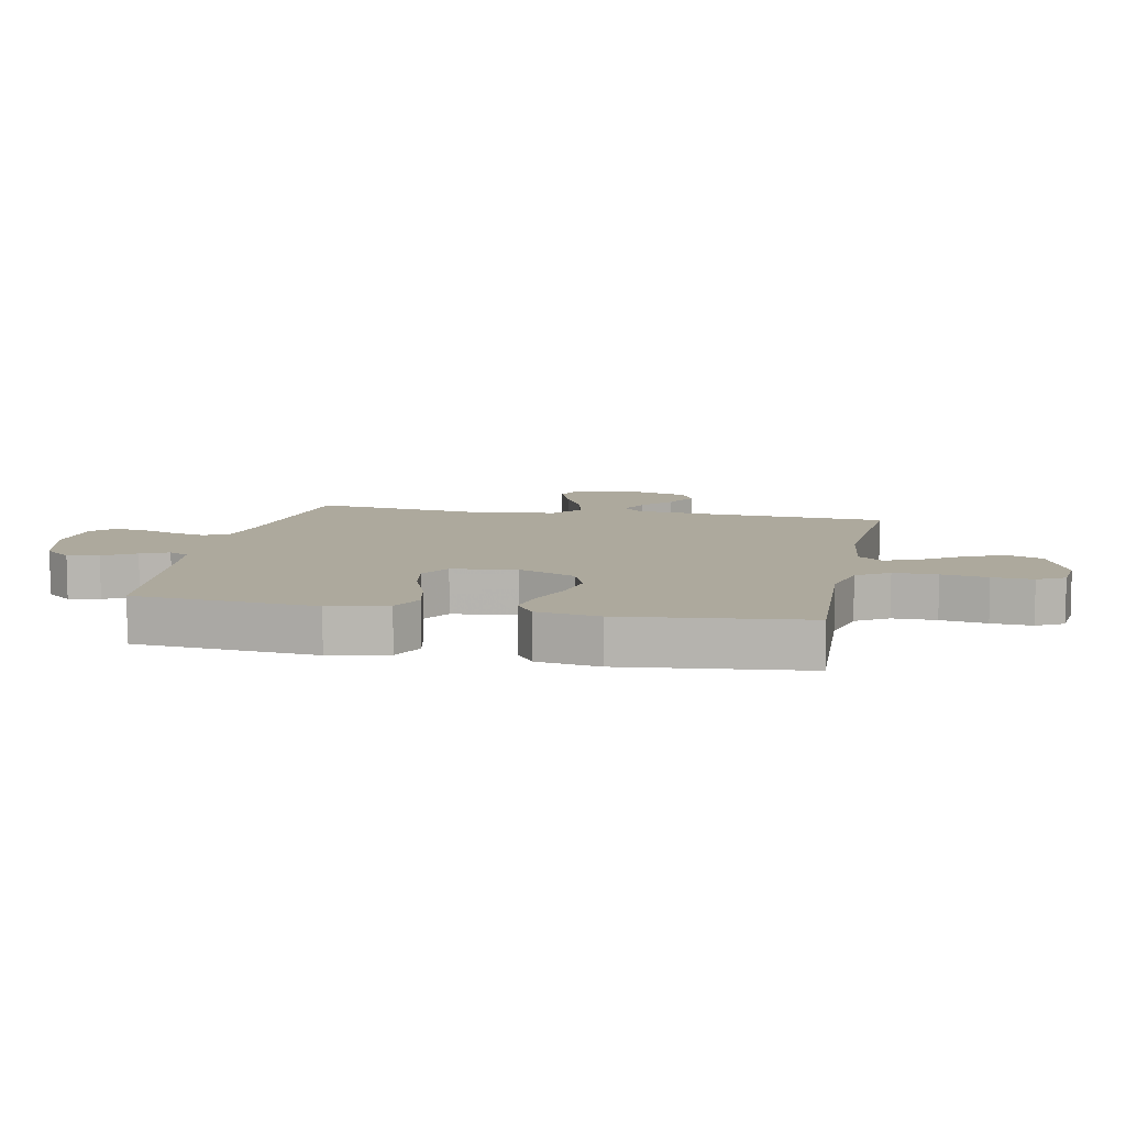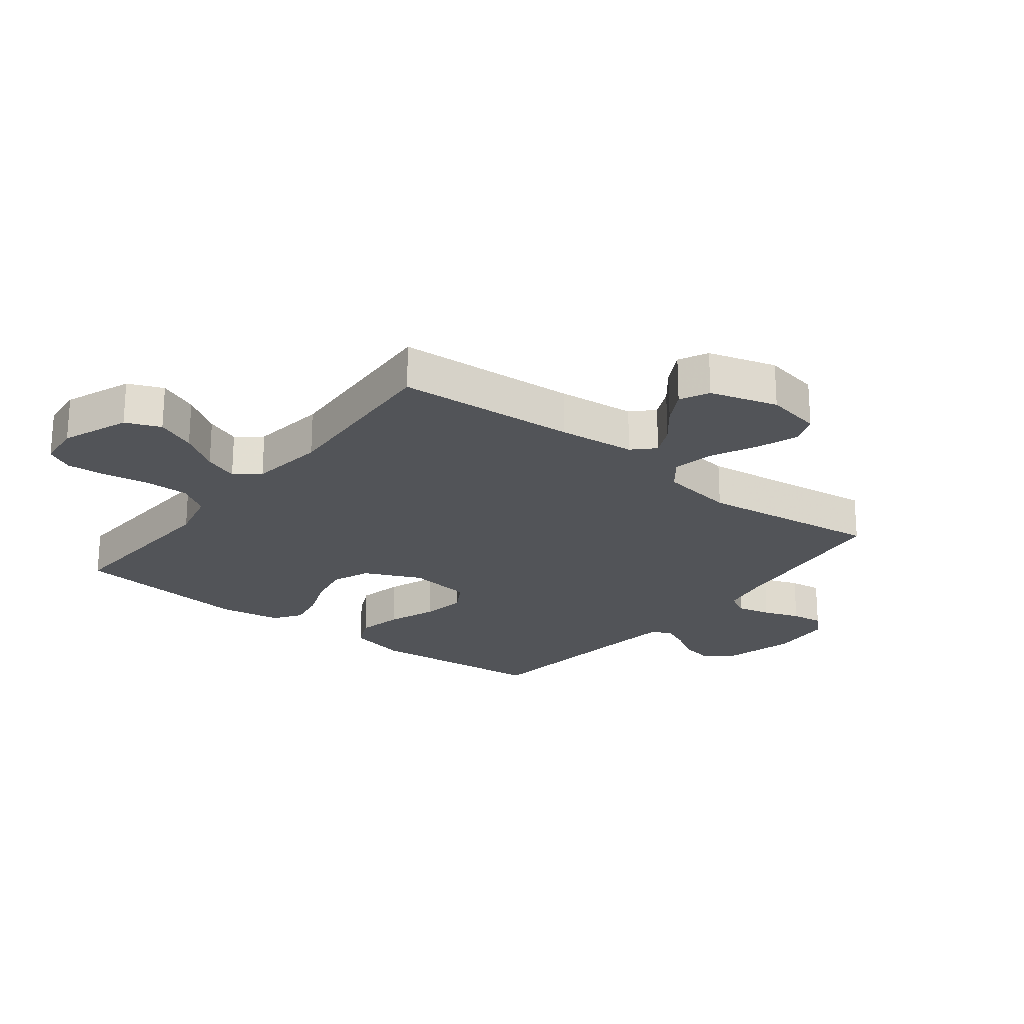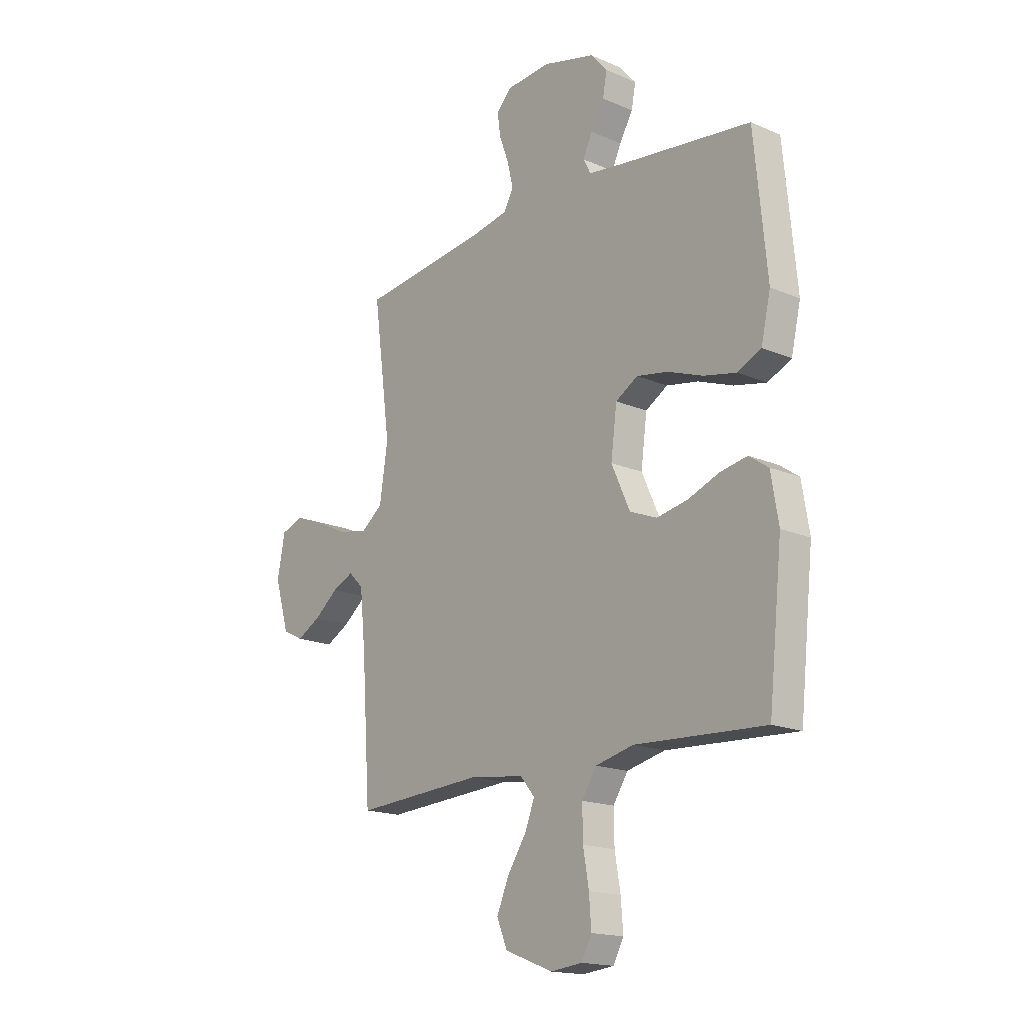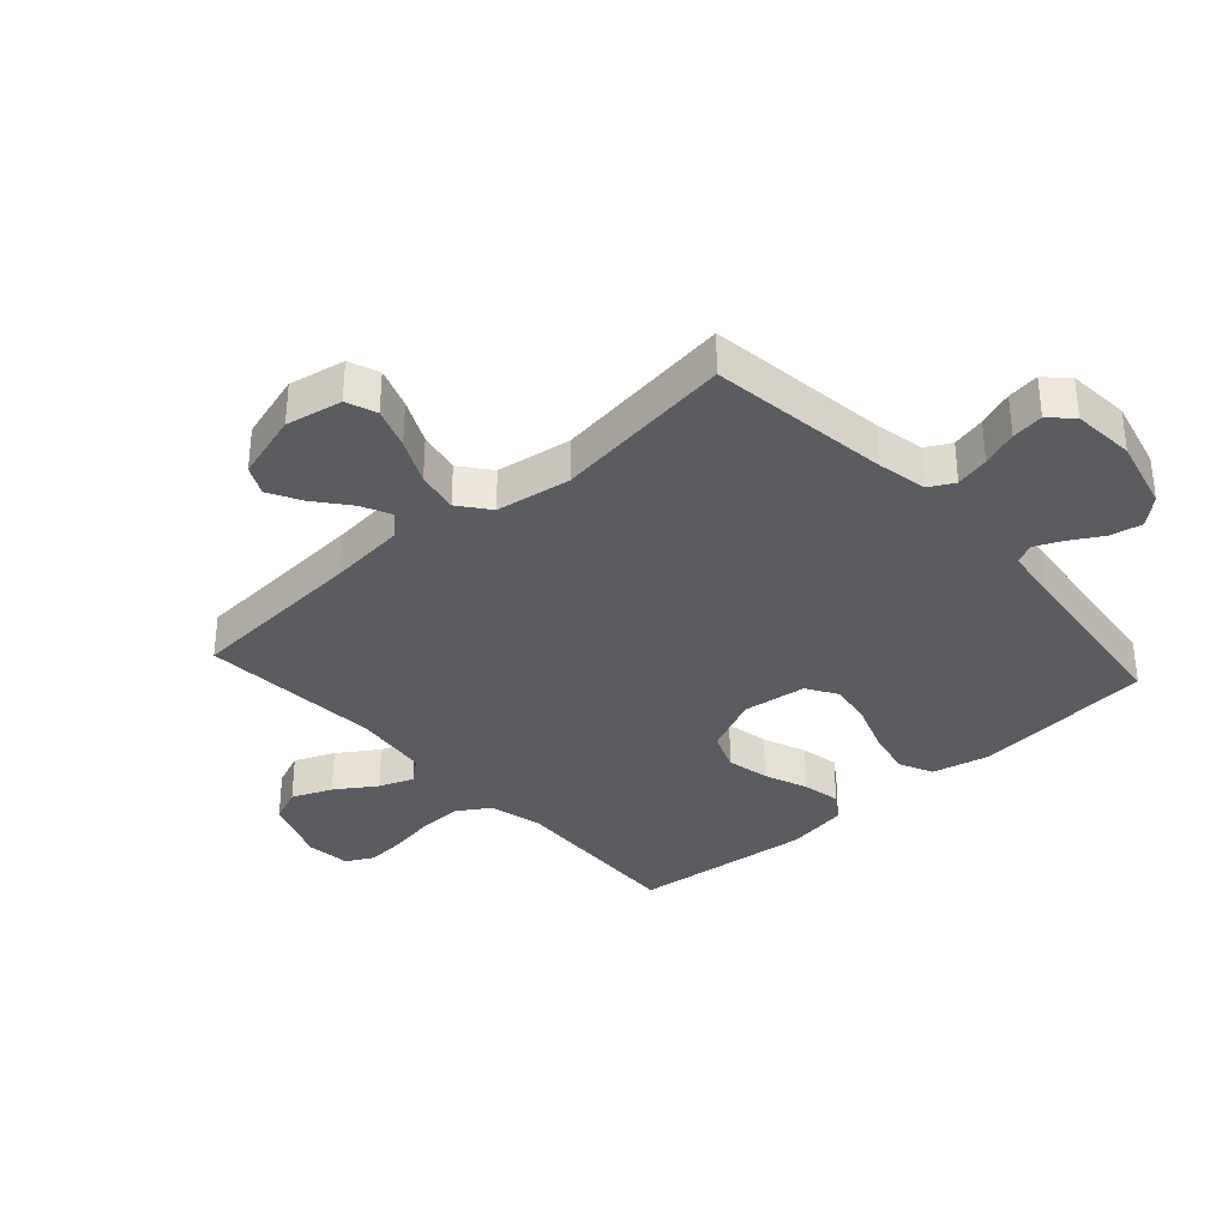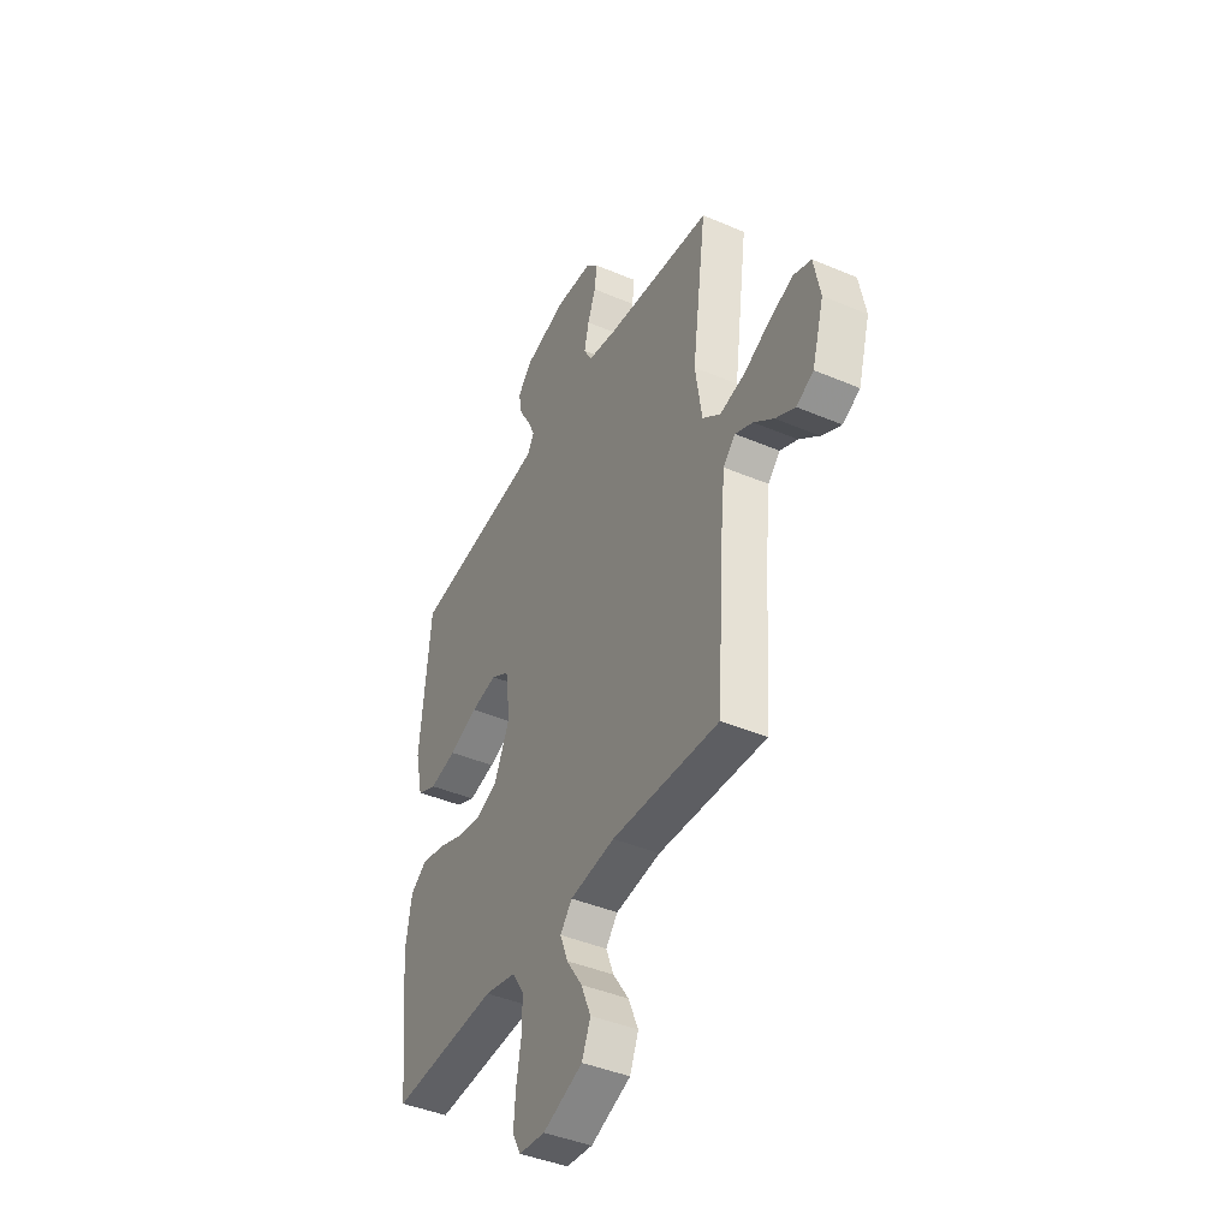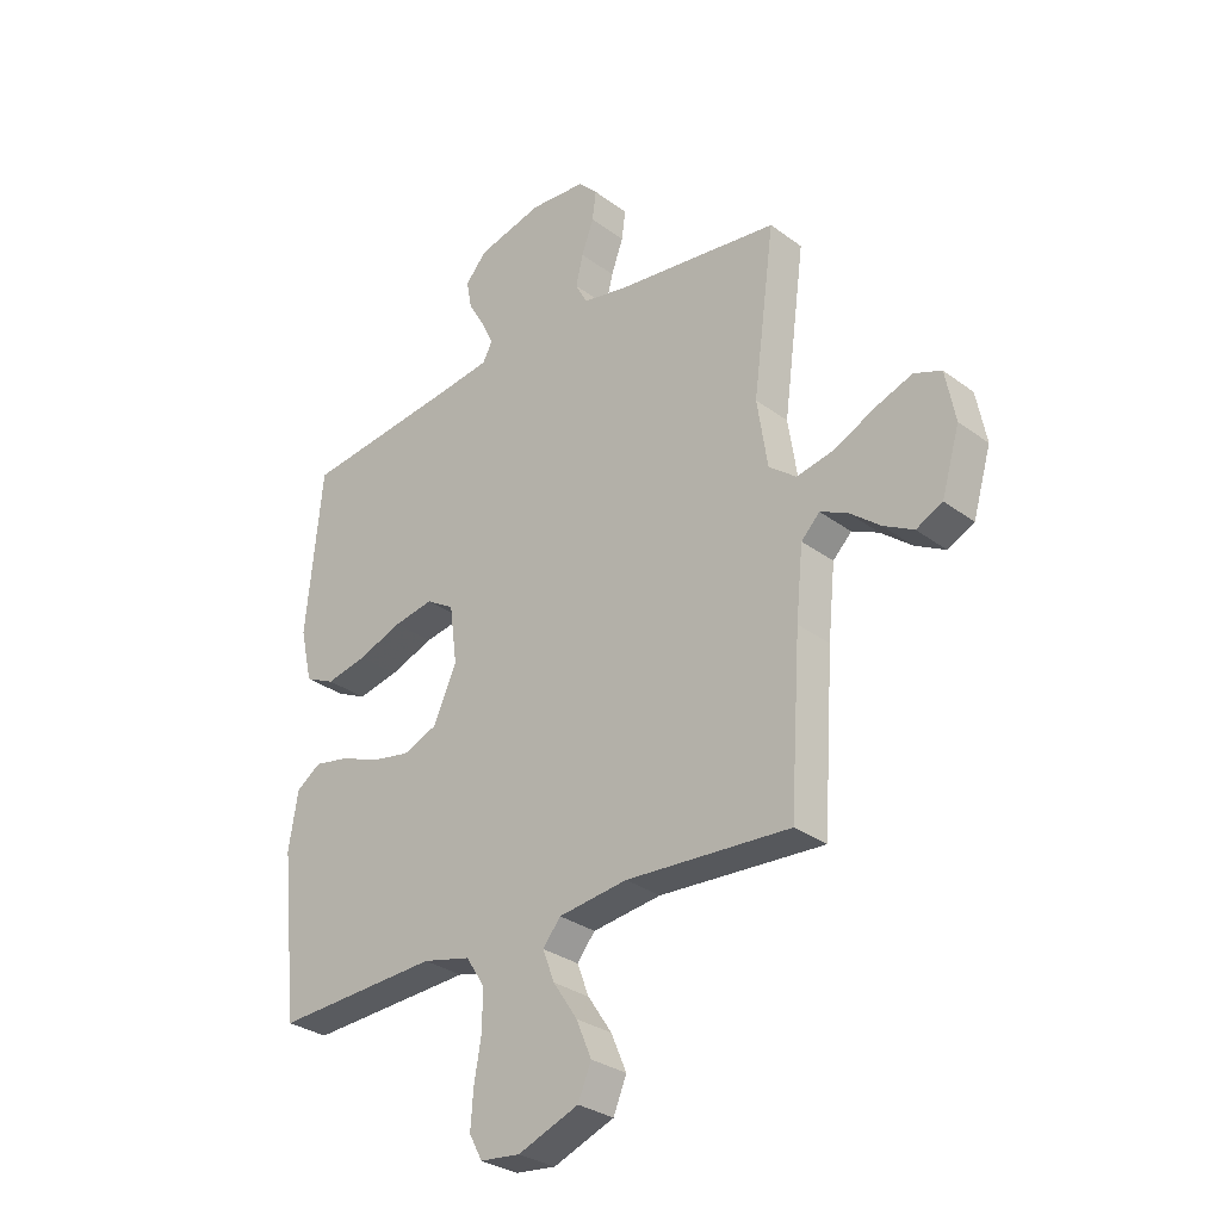
<metadata>
{"format":"obj","ext":"obj","renderer":"f3d","projection":"perspective","resolution":1024,"background":"white","views":[{"elev":8.9,"azim":101.3,"up":"+Y"},{"elev":-22.8,"azim":-128.0,"up":"+Y"},{"elev":-17.1,"azim":49.3,"up":"+Z"},{"elev":-34.3,"azim":-47.9,"up":"+Y"},{"elev":-42.4,"azim":-116.9,"up":"+Z"},{"elev":-30.4,"azim":-136.9,"up":"+Z"}]}
</metadata>
<code>
v -0.5 0.07 -0.5
v -0.52 0.07 -0.2
v -0.533 0.07 -0.072
v -0.567 0.07 -0.038
v -0.616 0.07 -0.061
v -0.672 0.07 -0.106
v -0.727 0.07 -0.136
v -0.775 0.07 -0.112
v -0.808 0.07 0
v -0.79 0.07 0.093
v -0.74 0.07 0.112
v -0.672 0.07 0.087
v -0.598 0.07 0.051
v -0.529 0.07 0.037
v -0.479 0.07 0.076
v -0.46 0.07 0.2
v -0.5 0.07 0.5
v -0.2 0.07 0.538
v -0.118 0.07 0.554
v -0.096 0.07 0.595
v -0.109 0.07 0.651
v -0.131 0.07 0.711
v -0.138 0.07 0.764
v -0.103 0.07 0.8
v 0 0.07 0.808
v 0.12 0.07 0.777
v 0.159 0.07 0.732
v 0.149 0.07 0.68
v 0.118 0.07 0.627
v 0.097 0.07 0.581
v 0.114 0.07 0.548
v 0.2 0.07 0.536
v 0.5 0.07 0.5
v 0.529 0.07 0.2
v 0.507 0.07 0.104
v 0.452 0.07 0.078
v 0.377 0.07 0.094
v 0.296 0.07 0.124
v 0.223 0.07 0.137
v 0.172 0.07 0.106
v 0.158 0.07 0
v 0.201 0.07 -0.095
v 0.264 0.07 -0.12
v 0.335 0.07 -0.106
v 0.407 0.07 -0.078
v 0.47 0.07 -0.066
v 0.515 0.07 -0.097
v 0.532 0.07 -0.2
v 0.5 0.07 -0.5
v 0.2 0.07 -0.485
v 0.112 0.07 -0.506
v 0.078 0.07 -0.559
v 0.079 0.07 -0.631
v 0.092 0.07 -0.707
v 0.097 0.07 -0.774
v 0.073 0.07 -0.819
v 0 0.07 -0.827
v -0.111 0.07 -0.784
v -0.135 0.07 -0.726
v -0.107 0.07 -0.66
v -0.063 0.07 -0.594
v -0.041 0.07 -0.537
v -0.074 0.07 -0.497
v -0.2 0.07 -0.481
v -0.5 0 -0.5
v -0.52 0 -0.2
v -0.533 0 -0.072
v -0.567 0 -0.038
v -0.616 0 -0.061
v -0.672 0 -0.106
v -0.727 0 -0.136
v -0.775 0 -0.112
v -0.808 0 0
v -0.79 0 0.093
v -0.74 0 0.112
v -0.672 0 0.087
v -0.598 0 0.051
v -0.529 0 0.037
v -0.479 0 0.076
v -0.46 0 0.2
v -0.5 0 0.5
v -0.2 0 0.538
v -0.118 0 0.554
v -0.096 0 0.595
v -0.109 0 0.651
v -0.131 0 0.711
v -0.138 0 0.764
v -0.103 0 0.8
v 0 0 0.808
v 0.12 0 0.777
v 0.159 0 0.732
v 0.149 0 0.68
v 0.118 0 0.627
v 0.097 0 0.581
v 0.114 0 0.548
v 0.2 0 0.536
v 0.5 0 0.5
v 0.529 0 0.2
v 0.507 0 0.104
v 0.452 0 0.078
v 0.377 0 0.094
v 0.296 0 0.124
v 0.223 0 0.137
v 0.172 0 0.106
v 0.158 0 0
v 0.201 0 -0.095
v 0.264 0 -0.12
v 0.335 0 -0.106
v 0.407 0 -0.078
v 0.47 0 -0.066
v 0.515 0 -0.097
v 0.532 0 -0.2
v 0.5 0 -0.5
v 0.2 0 -0.485
v 0.112 0 -0.506
v 0.078 0 -0.559
v 0.079 0 -0.631
v 0.092 0 -0.707
v 0.097 0 -0.774
v 0.073 0 -0.819
v 0 0 -0.827
v -0.111 0 -0.784
v -0.135 0 -0.726
v -0.107 0 -0.66
v -0.063 0 -0.594
v -0.041 0 -0.537
v -0.074 0 -0.497
v -0.2 0 -0.481
f 59 60 61
f 58 59 61
f 57 58 61
f 56 57 61
f 55 56 61
f 54 55 61
f 53 54 61
f 52 53 61 62
f 51 52 62 63
f 48 49 50
f 47 48 50
f 46 47 50
f 45 46 50
f 44 45 50
f 51 63 64
f 50 51 64
f 44 50 64
f 43 44 64
f 36 37 38
f 35 36 38
f 34 35 38
f 33 34 38
f 32 33 38
f 31 32 38 39
f 30 31 39 40
f 27 28 29
f 26 27 29
f 25 26 29
f 24 25 29
f 23 24 29
f 22 23 29
f 21 22 29
f 20 21 29 30
f 30 40 41
f 20 30 41
f 19 20 41
f 16 17 18
f 19 41 42
f 18 19 42
f 16 18 42
f 15 16 42
f 11 12 13
f 10 11 13
f 9 10 13
f 8 9 13
f 7 8 13
f 6 7 13
f 5 6 13
f 4 5 13 14
f 64 1 2
f 43 64 2
f 42 43 2
f 15 42 2
f 14 15 2
f 14 2 3
f 3 4 14
f 125 124 123
f 125 123 122
f 125 122 121
f 125 121 120
f 125 120 119
f 125 119 118
f 125 118 117
f 126 125 117 116
f 127 126 116 115
f 114 113 112
f 114 112 111
f 114 111 110
f 114 110 109
f 114 109 108
f 128 127 115
f 128 115 114
f 128 114 108
f 128 108 107
f 102 101 100
f 102 100 99
f 102 99 98
f 102 98 97
f 102 97 96
f 103 102 96 95
f 104 103 95 94
f 93 92 91
f 93 91 90
f 93 90 89
f 93 89 88
f 93 88 87
f 93 87 86
f 93 86 85
f 94 93 85 84
f 105 104 94
f 105 94 84
f 105 84 83
f 82 81 80
f 106 105 83
f 106 83 82
f 106 82 80
f 106 80 79
f 77 76 75
f 77 75 74
f 77 74 73
f 77 73 72
f 77 72 71
f 77 71 70
f 77 70 69
f 78 77 69 68
f 66 65 128
f 66 128 107
f 66 107 106
f 66 106 79
f 66 79 78
f 67 66 78
f 78 68 67
f 1 65 66 2
f 2 66 67 3
f 3 67 68 4
f 4 68 69 5
f 5 69 70 6
f 6 70 71 7
f 7 71 72 8
f 8 72 73 9
f 9 73 74 10
f 10 74 75 11
f 11 75 76 12
f 12 76 77 13
f 13 77 78 14
f 14 78 79 15
f 15 79 80 16
f 16 80 81 17
f 17 81 82 18
f 18 82 83 19
f 19 83 84 20
f 20 84 85 21
f 21 85 86 22
f 22 86 87 23
f 23 87 88 24
f 24 88 89 25
f 25 89 90 26
f 26 90 91 27
f 27 91 92 28
f 28 92 93 29
f 29 93 94 30
f 30 94 95 31
f 31 95 96 32
f 32 96 97 33
f 33 97 98 34
f 34 98 99 35
f 35 99 100 36
f 36 100 101 37
f 37 101 102 38
f 38 102 103 39
f 39 103 104 40
f 40 104 105 41
f 41 105 106 42
f 42 106 107 43
f 43 107 108 44
f 44 108 109 45
f 45 109 110 46
f 46 110 111 47
f 47 111 112 48
f 48 112 113 49
f 49 113 114 50
f 50 114 115 51
f 51 115 116 52
f 52 116 117 53
f 53 117 118 54
f 54 118 119 55
f 55 119 120 56
f 56 120 121 57
f 57 121 122 58
f 58 122 123 59
f 59 123 124 60
f 60 124 125 61
f 61 125 126 62
f 62 126 127 63
f 63 127 128 64
f 64 128 65 1

</code>
